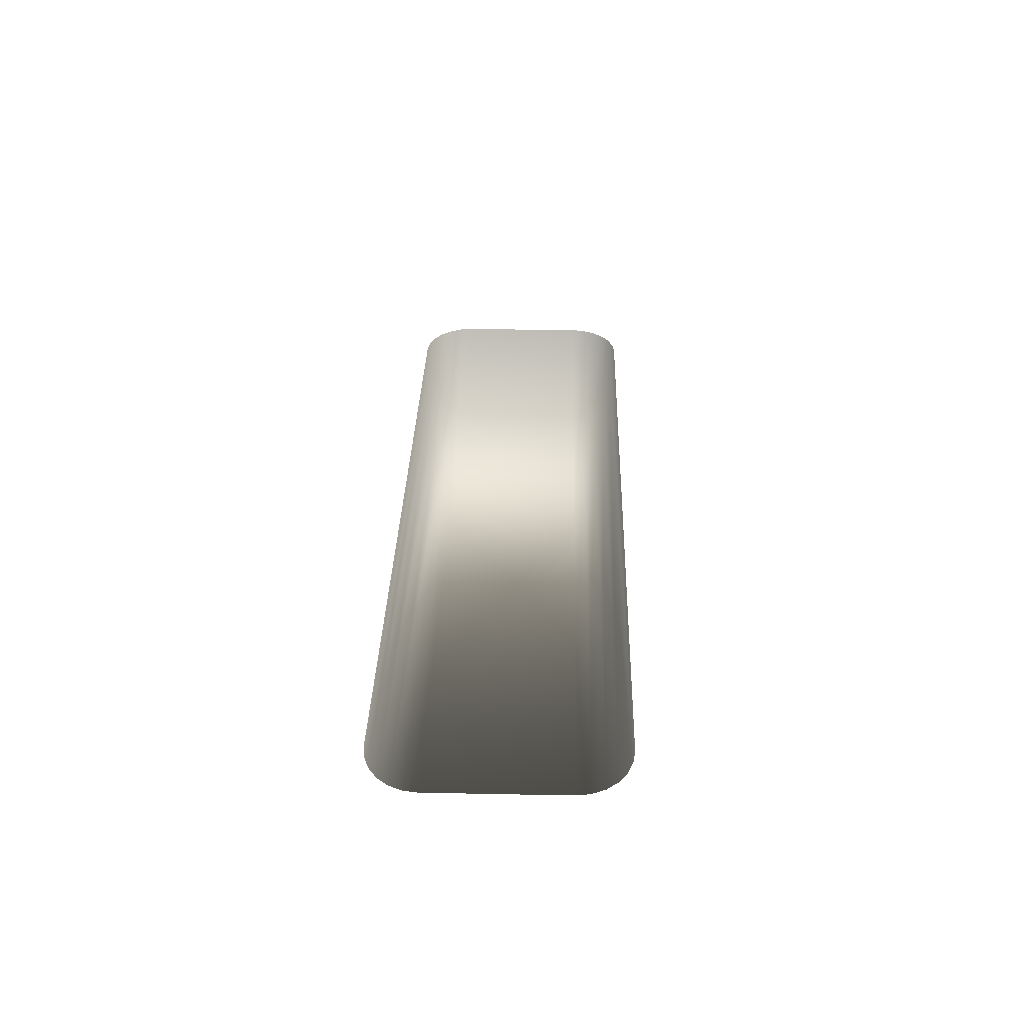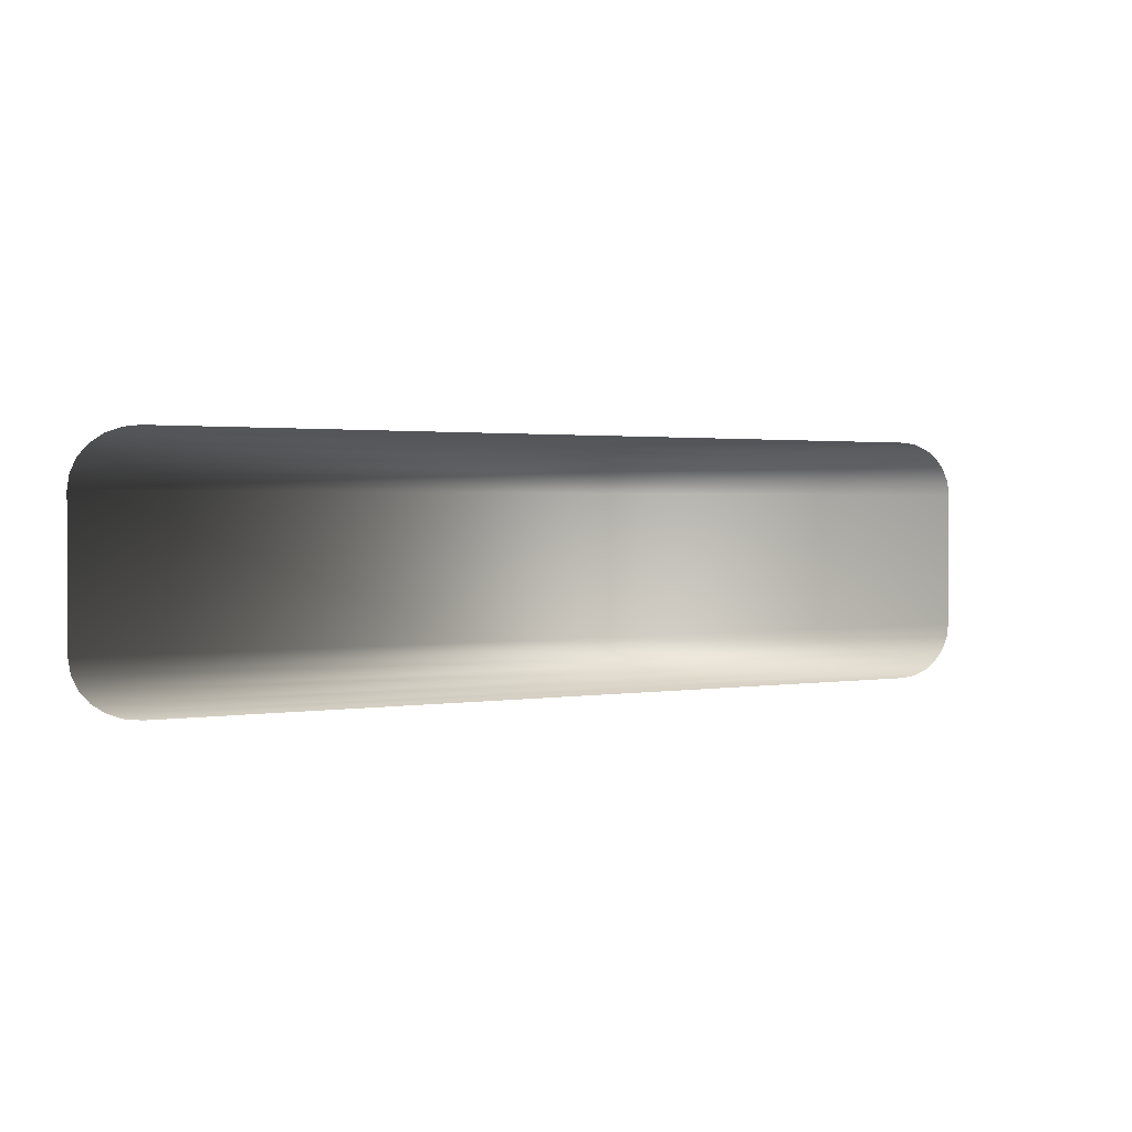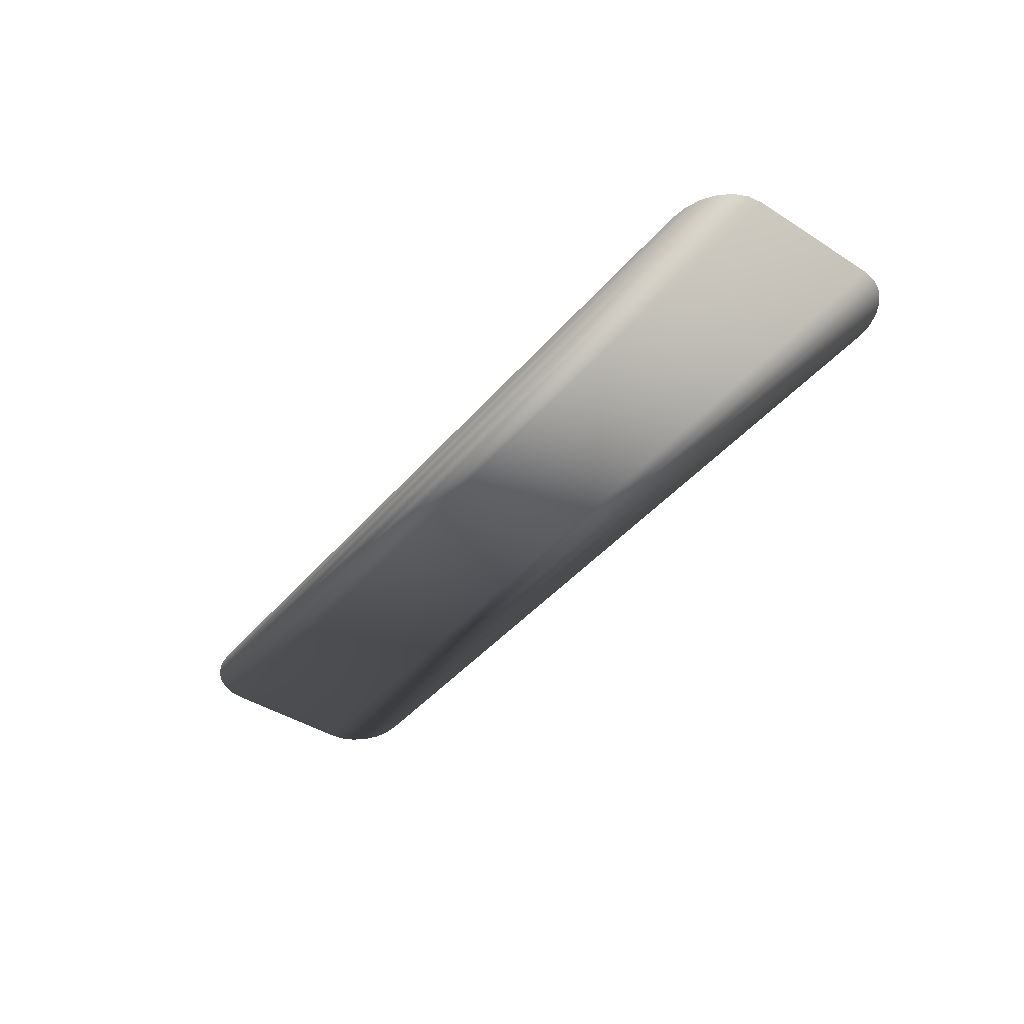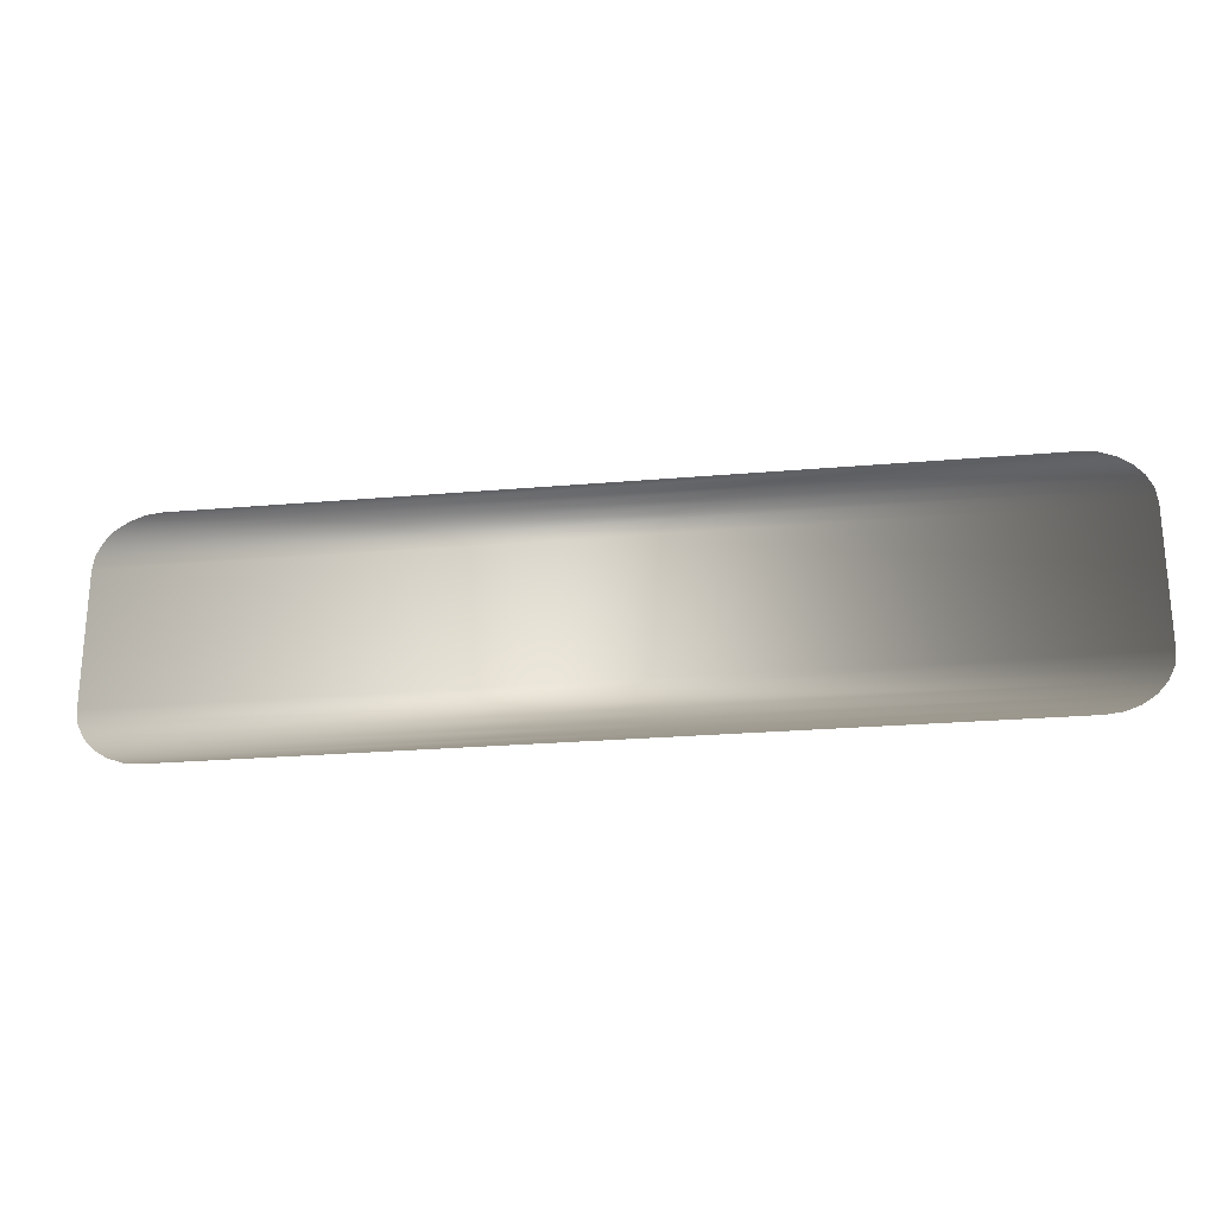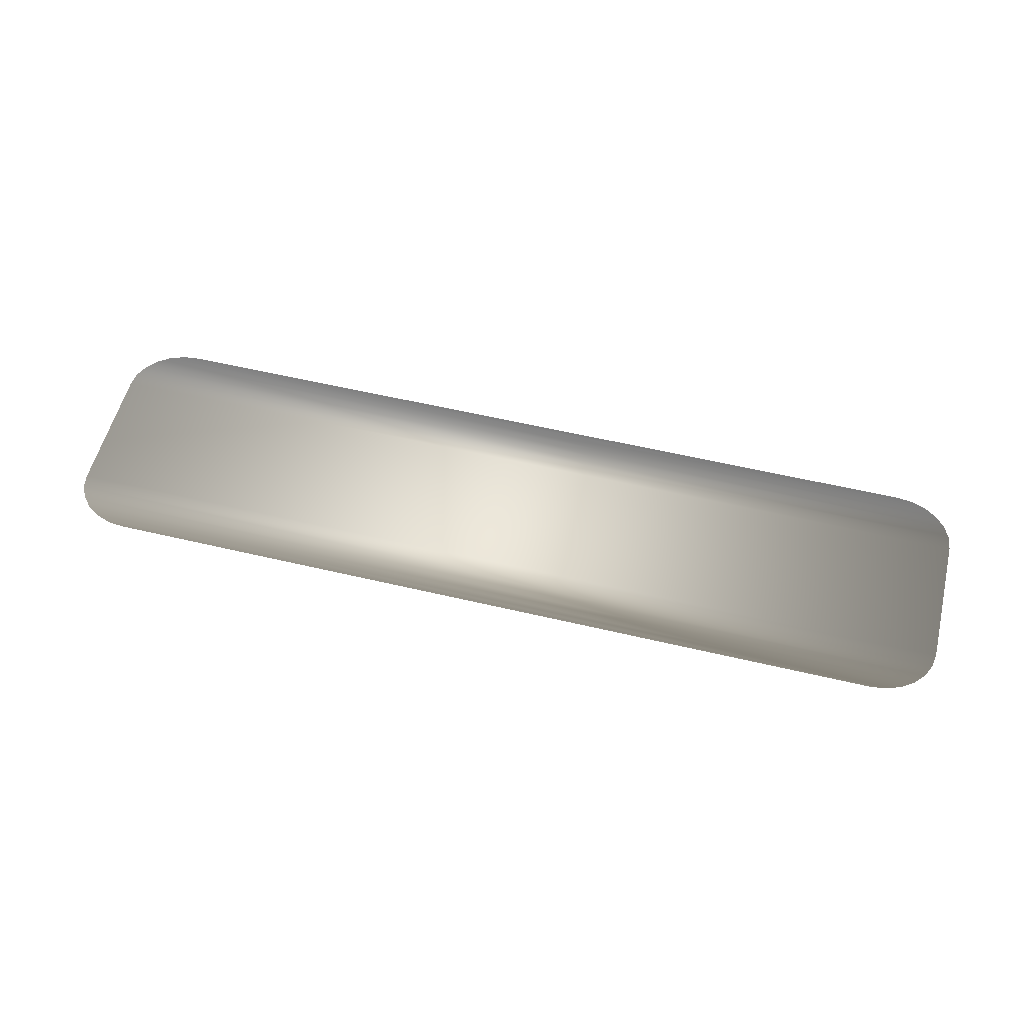
<metadata>
{"format":"obj","ext":"obj","renderer":"f3d","projection":"perspective","resolution":1024,"background":"white","views":[{"elev":31.1,"azim":91.6,"up":"+Z"},{"elev":1.5,"azim":-31.7,"up":"+Y"},{"elev":-43.1,"azim":53.0,"up":"+Z"},{"elev":-23.9,"azim":8.3,"up":"+Y"},{"elev":55.9,"azim":14.0,"up":"+Z"}]}
</metadata>
<code>
o mesh2/mesh2-geometry/material_1#mesh2-geometry
v -0.09128 0.06316 0.7992
v 0.06143 0.06283 0.7992
v -0.08831 0.06283 0.7992
v -0.08831 0.06283 0.7992
v 0.06143 0.06283 0.7992
v -0.09128 0.06316 0.7992
v 0.06143 0.06283 0.7992
v -0.09128 0.06316 0.7992
v 0.0644 0.06316 0.7992
v 0.0644 0.06316 0.7992
v -0.09128 0.06316 0.7992
v 0.06143 0.06283 0.7992
v 0.0644 0.06316 0.7992
v -0.09404 0.06415 0.7992
v 0.06716 0.06415 0.7992
v 0.06716 0.06415 0.7992
v -0.09404 0.06415 0.7992
v 0.0644 0.06316 0.7992
v 0.0644 0.06316 0.7992
v -0.09128 0.06316 0.7992
v -0.09404 0.06415 0.7992
v -0.09404 0.06415 0.7992
v -0.09128 0.06316 0.7992
v 0.0644 0.06316 0.7992
v 0.06716 0.06415 0.7992
v -0.09404 0.06415 0.7992
v -0.09642 0.06572 0.7992
v -0.09642 0.06572 0.7992
v -0.09404 0.06415 0.7992
v 0.06716 0.06415 0.7992
v 0.06716 0.06415 0.7992
v -0.09642 0.06572 0.7992
v 0.06954 0.06572 0.7992
v 0.06954 0.06572 0.7992
v -0.09642 0.06572 0.7992
v 0.06716 0.06415 0.7992
v 0.06954 0.06572 0.7992
v -0.09642 0.06572 0.7992
v -0.09824 0.06776 0.7992
v -0.09824 0.06776 0.7992
v -0.09642 0.06572 0.7992
v 0.06954 0.06572 0.7992
v 0.06954 0.06572 0.7992
v -0.09824 0.06776 0.7992
v 0.07136 0.06776 0.7992
v 0.07136 0.06776 0.7992
v -0.09824 0.06776 0.7992
v 0.06954 0.06572 0.7992
v 0.07136 0.06776 0.7992
v -0.09824 0.06776 0.7992
v -0.09938 0.07013 0.7992
v -0.09938 0.07013 0.7992
v -0.09824 0.06776 0.7992
v 0.07136 0.06776 0.7992
v 0.07136 0.06776 0.7992
v -0.09938 0.07013 0.7992
v 0.0725 0.07013 0.7992
v 0.0725 0.07013 0.7992
v -0.09938 0.07013 0.7992
v 0.07136 0.06776 0.7992
v 0.0725 0.07013 0.7992
v -0.09938 0.07013 0.7992
v 0.07289 0.07268 0.7992
v 0.07289 0.07268 0.7992
v -0.09938 0.07013 0.7992
v 0.0725 0.07013 0.7992
v 0.07289 0.07268 0.7992
v -0.09938 0.07013 0.7992
v -0.09977 0.07268 0.7992
v -0.09977 0.07268 0.7992
v -0.09938 0.07013 0.7992
v 0.07289 0.07268 0.7992
v 0.07289 0.07268 0.7992
v -0.09977 0.07268 0.7992
v -0.09977 0.09743 0.7992
v -0.09977 0.09743 0.7992
v -0.09977 0.07268 0.7992
v 0.07289 0.07268 0.7992
v 0.07289 0.07268 0.7992
v -0.09977 0.09743 0.7992
v 0.07289 0.09743 0.7992
v 0.07289 0.09743 0.7992
v -0.09977 0.09743 0.7992
v 0.07289 0.07268 0.7992
v 0.07289 0.09743 0.7992
v -0.09977 0.09743 0.7992
v -0.09938 0.09999 0.7992
v -0.09938 0.09999 0.7992
v -0.09977 0.09743 0.7992
v 0.07289 0.09743 0.7992
v 0.07289 0.09743 0.7992
v -0.09938 0.09999 0.7992
v 0.0725 0.09999 0.7992
v 0.0725 0.09999 0.7992
v -0.09938 0.09999 0.7992
v 0.07289 0.09743 0.7992
v 0.0725 0.09999 0.7992
v -0.09938 0.09999 0.7992
v -0.09824 0.1024 0.7992
v -0.09824 0.1024 0.7992
v -0.09938 0.09999 0.7992
v 0.0725 0.09999 0.7992
v 0.0725 0.09999 0.7992
v -0.09824 0.1024 0.7992
v 0.07136 0.1024 0.7992
v 0.07136 0.1024 0.7992
v -0.09824 0.1024 0.7992
v 0.0725 0.09999 0.7992
v 0.07136 0.1024 0.7992
v -0.09824 0.1024 0.7992
v -0.09642 0.1044 0.7992
v -0.09642 0.1044 0.7992
v -0.09824 0.1024 0.7992
v 0.07136 0.1024 0.7992
v 0.07136 0.1024 0.7992
v -0.09642 0.1044 0.7992
v 0.06954 0.1044 0.7992
v 0.06954 0.1044 0.7992
v -0.09642 0.1044 0.7992
v 0.07136 0.1024 0.7992
v 0.06954 0.1044 0.7992
v -0.09642 0.1044 0.7992
v -0.09404 0.106 0.7992
v -0.09404 0.106 0.7992
v -0.09642 0.1044 0.7992
v 0.06954 0.1044 0.7992
v 0.06954 0.1044 0.7992
v -0.09404 0.106 0.7992
v 0.06716 0.106 0.7992
v 0.06716 0.106 0.7992
v -0.09404 0.106 0.7992
v 0.06954 0.1044 0.7992
v 0.06716 0.106 0.7992
v -0.09404 0.106 0.7992
v 0.0644 0.107 0.7992
v 0.0644 0.107 0.7992
v -0.09404 0.106 0.7992
v 0.06716 0.106 0.7992
v 0.0644 0.107 0.7992
v -0.09404 0.106 0.7992
v -0.09128 0.107 0.7992
v -0.09128 0.107 0.7992
v -0.09404 0.106 0.7992
v 0.0644 0.107 0.7992
v 0.0644 0.107 0.7992
v -0.09128 0.107 0.7992
v -0.08831 0.1073 0.7992
v -0.08831 0.1073 0.7992
v -0.09128 0.107 0.7992
v 0.0644 0.107 0.7992
v 0.0644 0.107 0.7992
v -0.08831 0.1073 0.7992
v 0.06143 0.1073 0.7992
v 0.06143 0.1073 0.7992
v -0.08831 0.1073 0.7992
v 0.0644 0.107 0.7992
f 1 2 3
f 4 5 6
f 7 8 9
f 10 11 12
f 13 14 15
f 16 17 18
f 19 20 21
f 22 23 24
f 25 26 27
f 28 29 30
f 31 32 33
f 34 35 36
f 37 38 39
f 40 41 42
f 43 44 45
f 46 47 48
f 49 50 51
f 52 53 54
f 55 56 57
f 58 59 60
f 61 62 63
f 64 65 66
f 67 68 69
f 70 71 72
f 73 74 75
f 76 77 78
f 79 80 81
f 82 83 84
f 85 86 87
f 88 89 90
f 91 92 93
f 94 95 96
f 97 98 99
f 100 101 102
f 103 104 105
f 106 107 108
f 109 110 111
f 112 113 114
f 115 116 117
f 118 119 120
f 121 122 123
f 124 125 126
f 127 128 129
f 130 131 132
f 133 134 135
f 136 137 138
f 139 140 141
f 142 143 144
f 145 146 147
f 148 149 150
f 151 152 153
f 154 155 156

</code>
